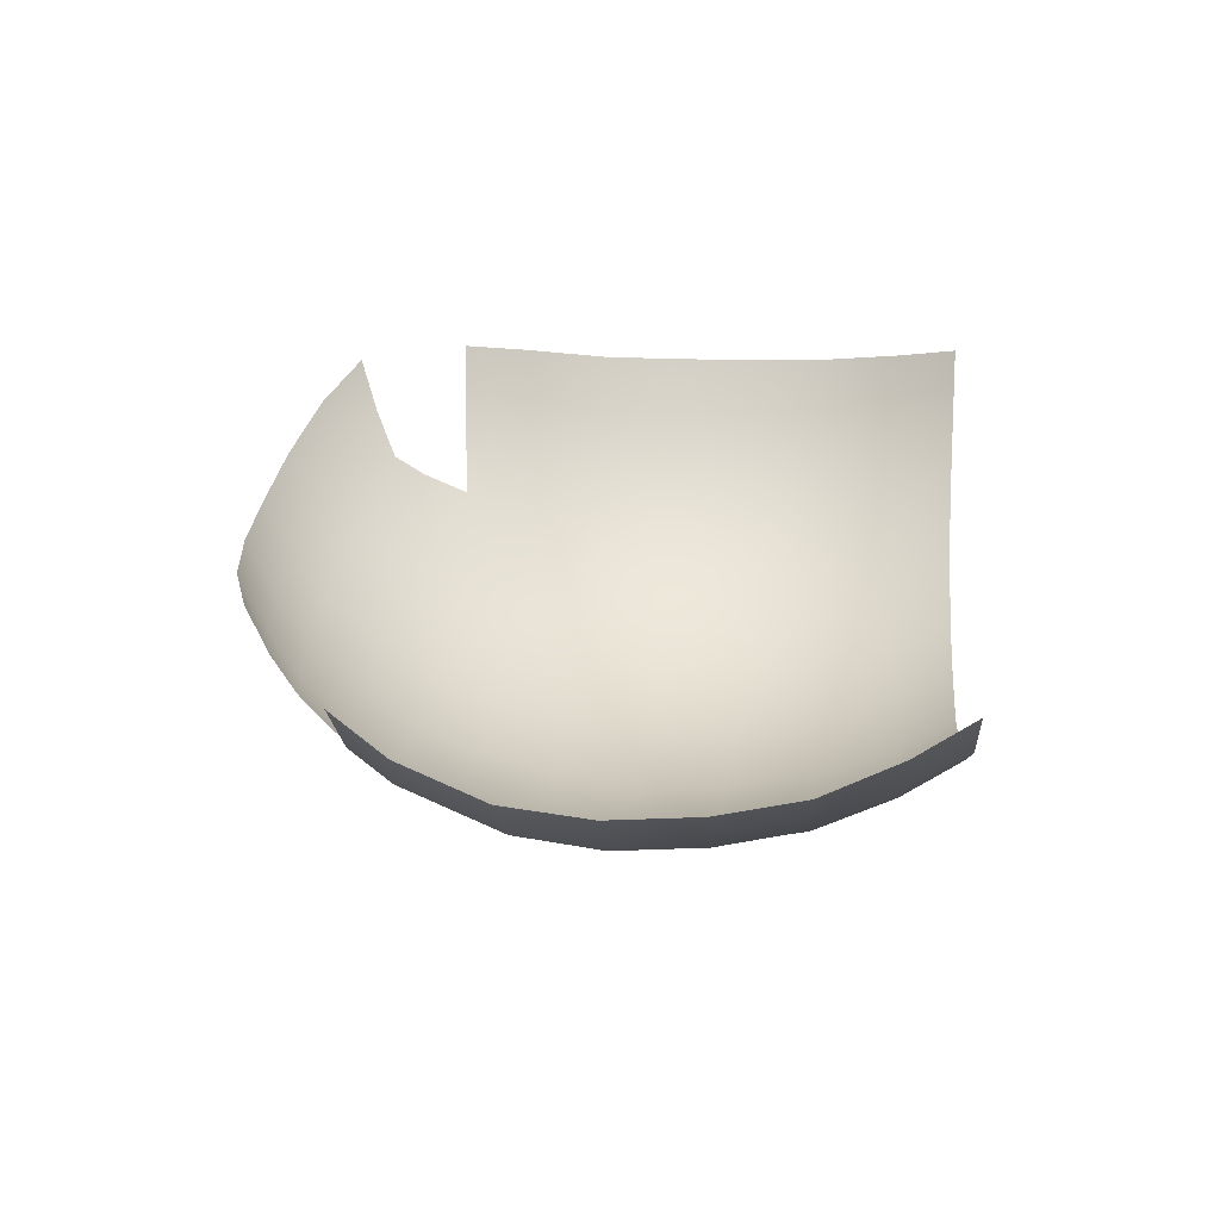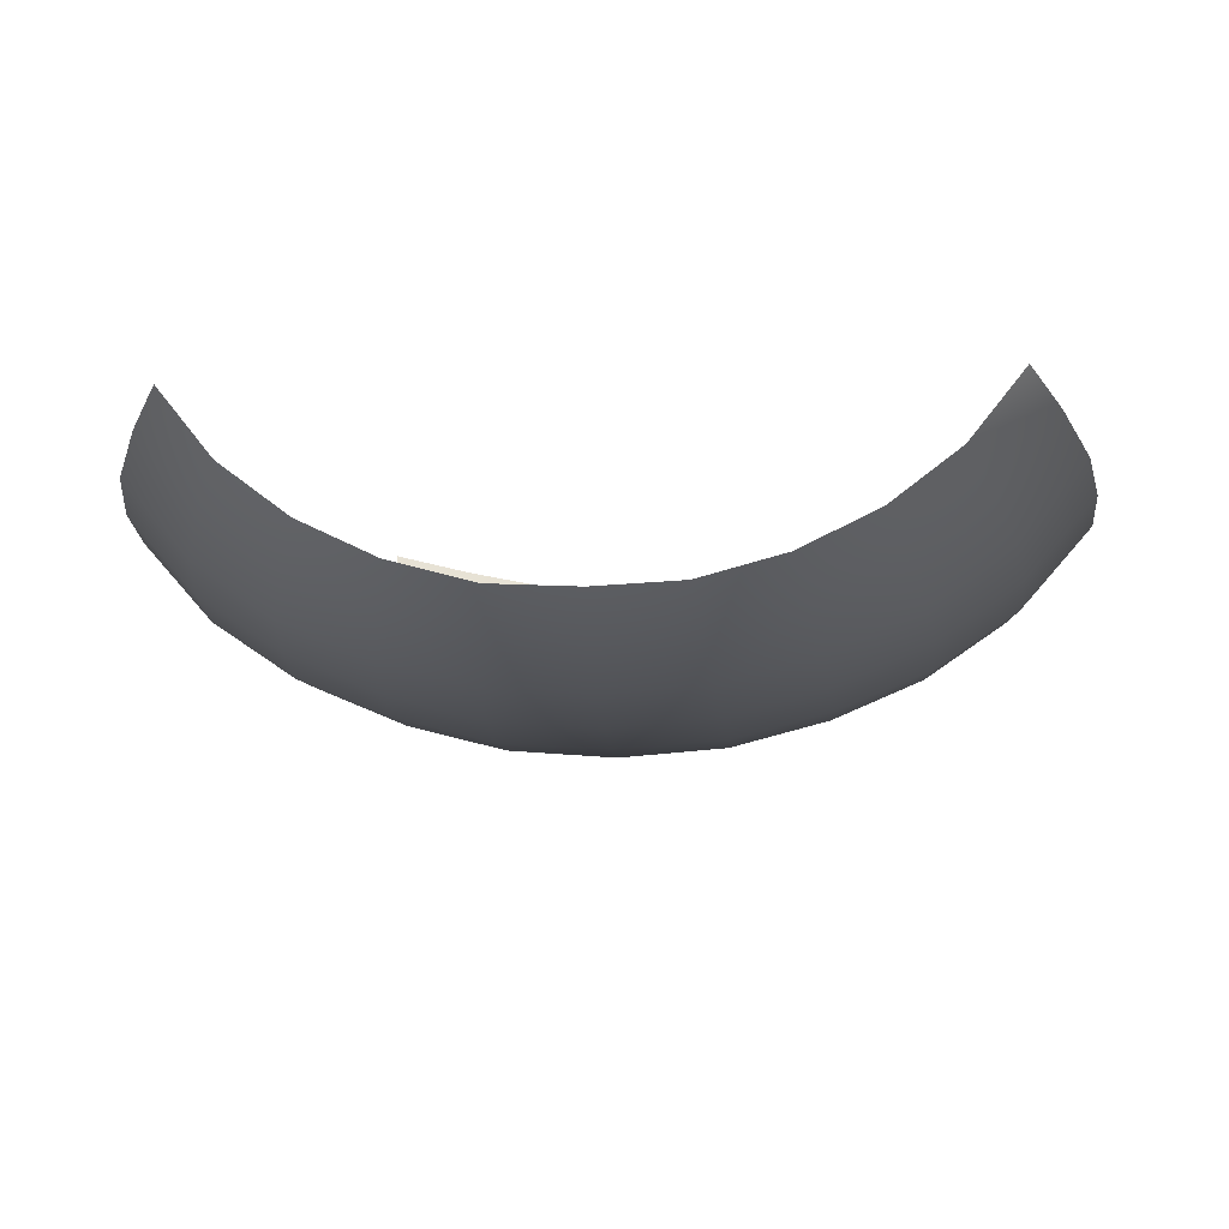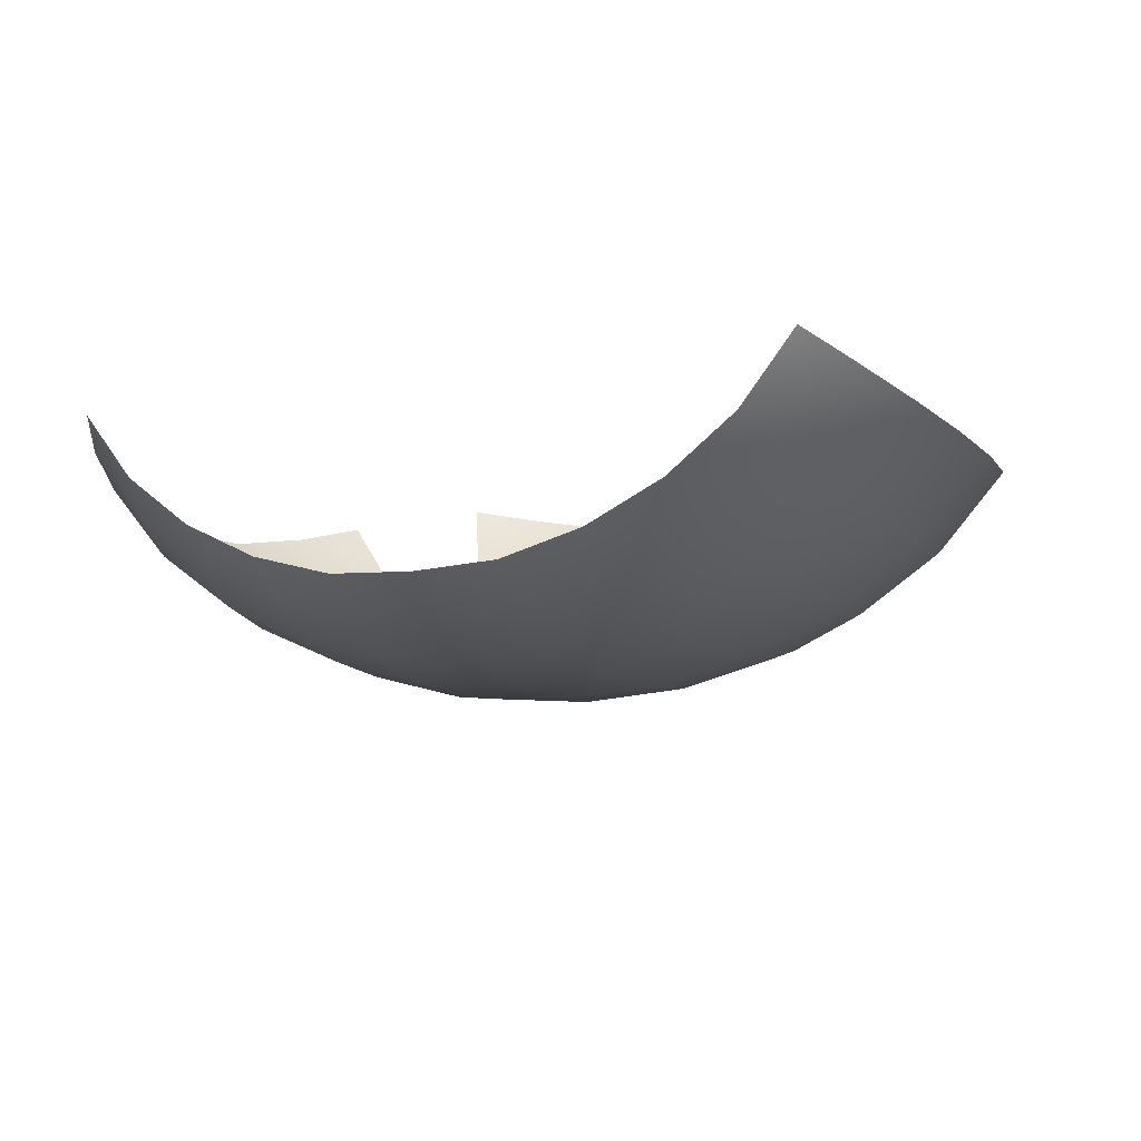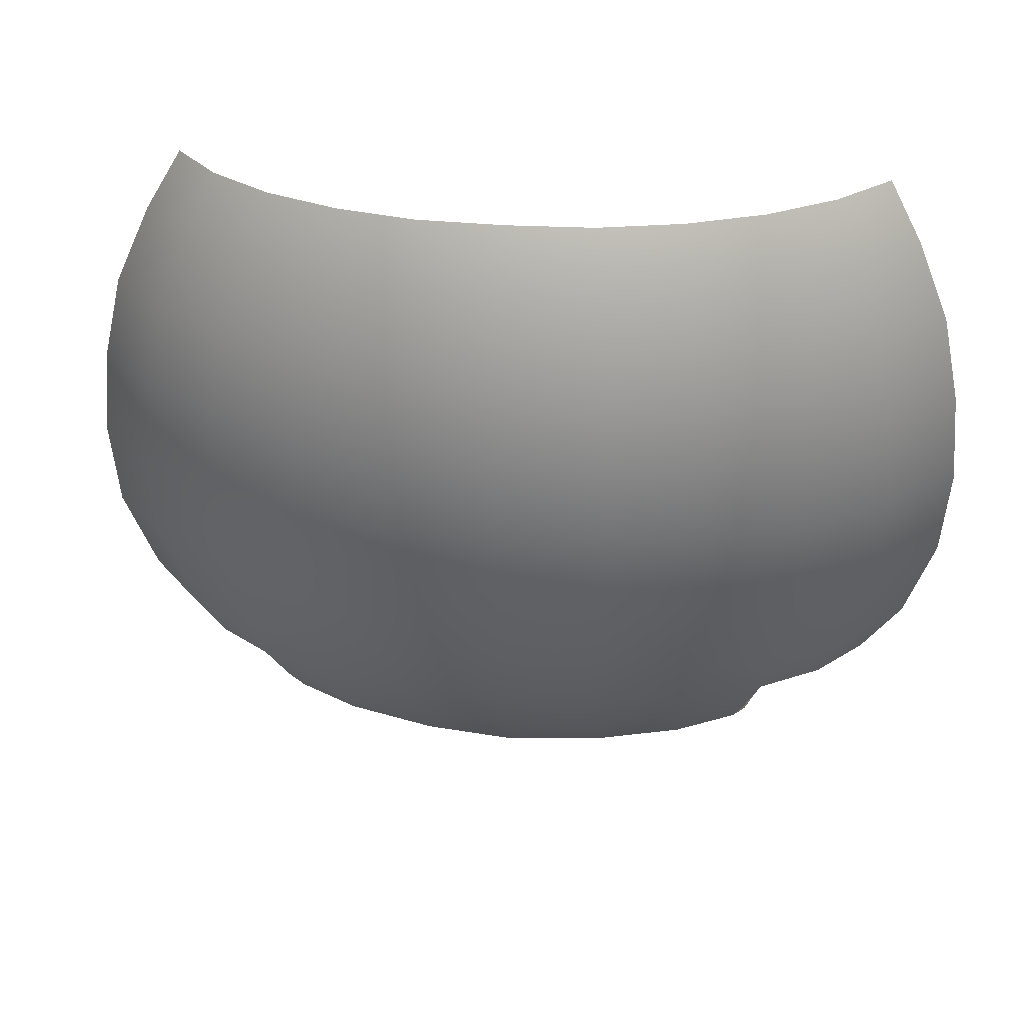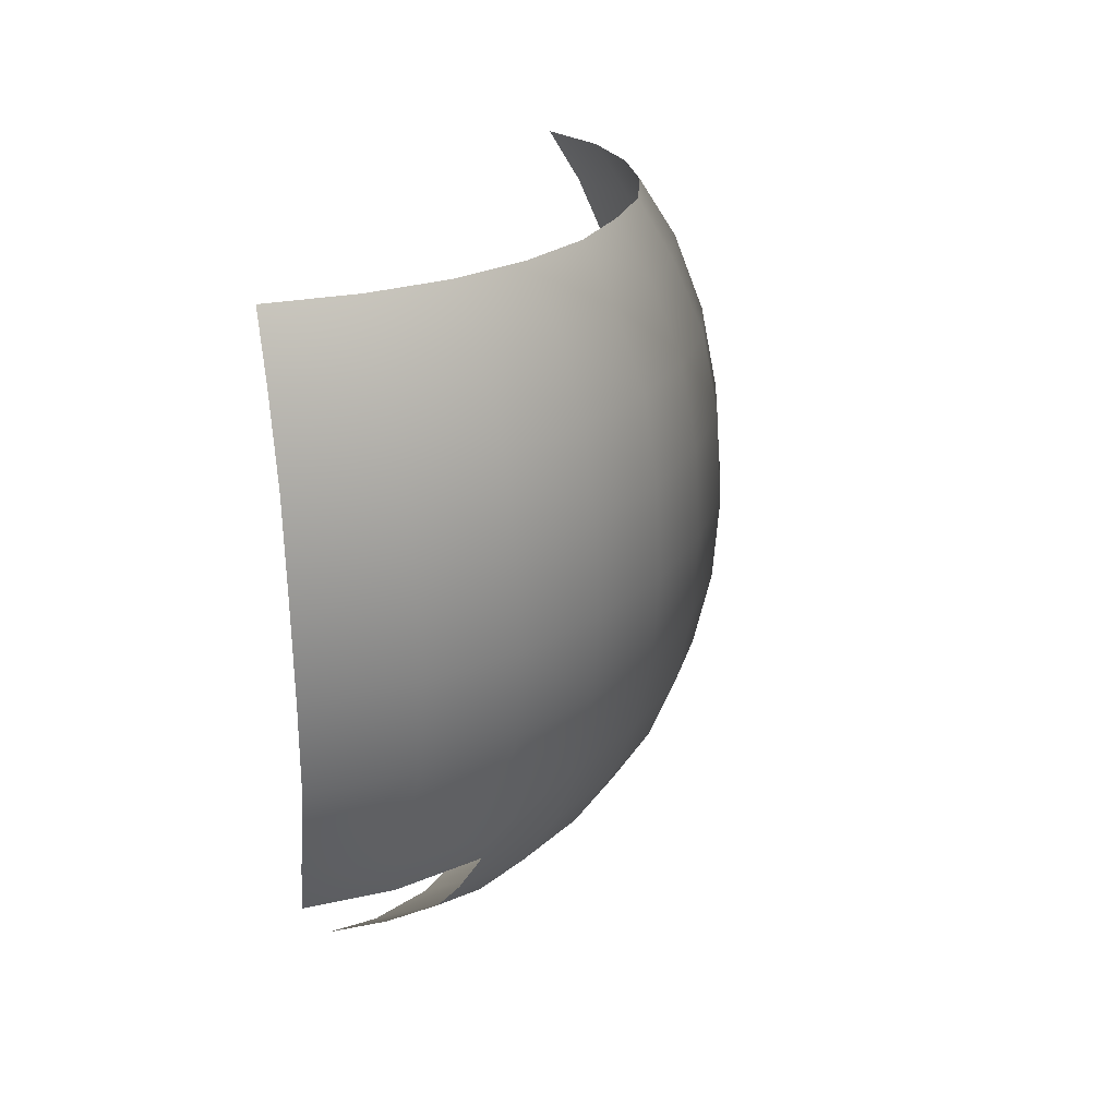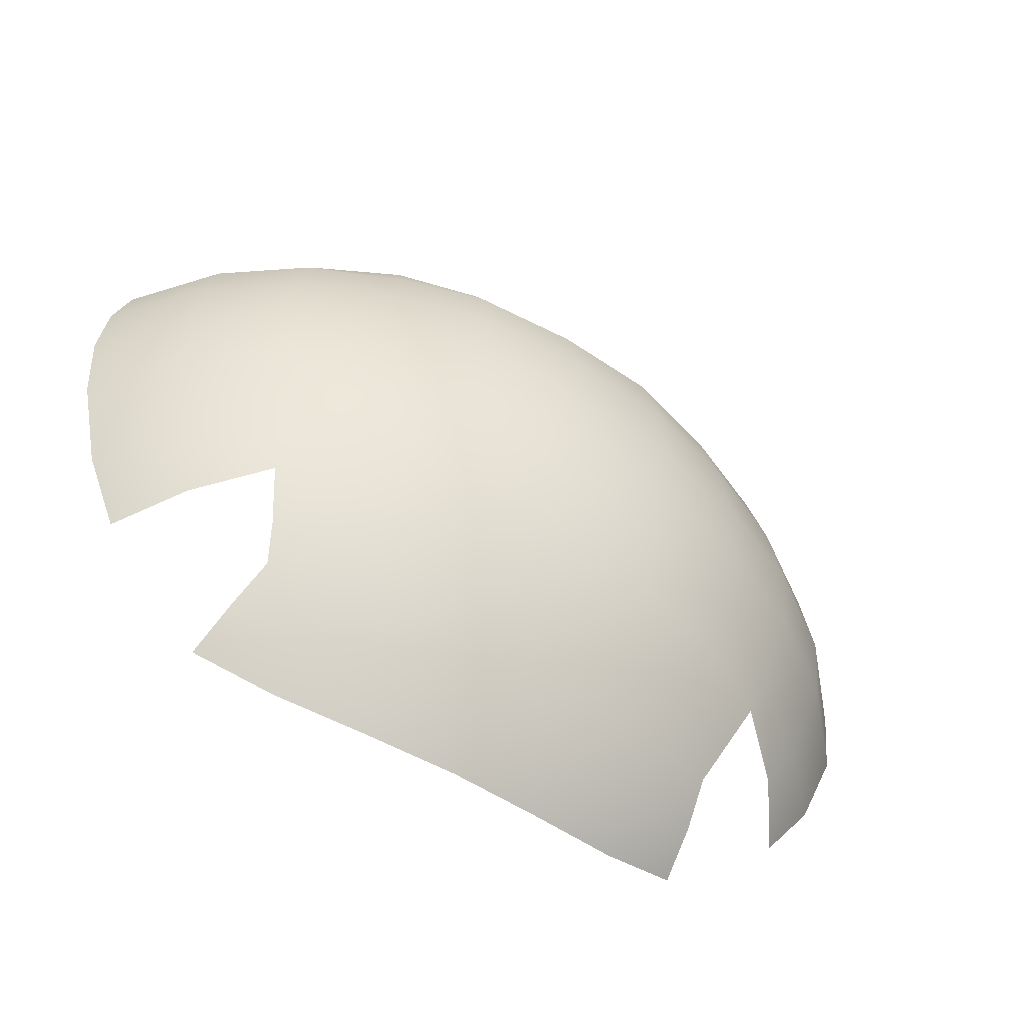
<metadata>
{"format":"obj","ext":"obj","renderer":"f3d","projection":"perspective","resolution":1024,"background":"white","views":[{"elev":29.7,"azim":-84.3,"up":"+Y"},{"elev":-13.1,"azim":4.1,"up":"+Y"},{"elev":-10.0,"azim":25.2,"up":"+Y"},{"elev":27.3,"azim":7.6,"up":"+Z"},{"elev":21.3,"azim":-72.0,"up":"+Z"},{"elev":-59.9,"azim":-31.1,"up":"+Z"}]}
</metadata>
<code>
g pm0694_00_FaceSkin
v 2.542e-18 -0.0336 0.3712
v -0.02221 -0.02367 0.3857
v 2.037e-18 -0.02476 0.3857
v -0.02419 -0.03204 0.3712
v 2.252e-18 -0.04133 0.3524
v -0.04356 -0.01791 0.3857
v -0.026 -0.03972 0.3522
v 2.89e-19 -0.04516 0.3316
v -0.04713 -0.02628 0.3712
v -0.06324 -0.008398 0.3857
v -0.02764 -0.04325 0.3314
v -4.539e-19 -0.04626 0.3093
v -0.05047 -0.03284 0.352
v -0.06858 -0.016 0.3711
v -0.08067 0.004856 0.3859
v -0.02816 -0.04448 0.3092
v 7.425e-19 -0.04508 0.2892
v -0.05261 -0.03639 0.3312
v -0.07365 -0.02295 0.3518
v -0.08768 -0.002187 0.3711
v -0.09464 0.02239 0.3857
v -0.1031 0.01671 0.3711
v -0.09397 -0.008395 0.3521
v -0.1111 0.01125 0.3522
v -0.07633 -0.02609 0.3313
v -0.09756 -0.01184 0.3311
v -0.1153 0.008375 0.3311
v -0.05367 -0.03773 0.3092
v -0.07754 -0.02794 0.3092
v -0.09896 -0.01329 0.309
v -0.1168 0.006983 0.3091
v -0.09744 -0.01171 0.2876
v -0.1145 0.007713 0.2871
v -0.1068 0.01225 0.2647
v -0.02776 -0.04284 0.2888
v -0.0531 -0.03623 0.2887
v -0.02676 -0.03848 0.2703
v -4.687e-19 -0.04084 0.2702
v -0.05178 -0.03176 0.269
v -0.07646 -0.02616 0.288
v -0.09096 -0.004699 0.2618
v -0.09656 0.0172 0.2492
v -0.08459 -0.0001468 0.2505
v -0.07129 -0.01845 0.2601
v -0.0691 -0.0151 0.253
v 2.542e-18 -0.0336 0.3712
v 2.037e-18 -0.02476 0.3857
v 0.02221 -0.02367 0.3857
v 0.02419 -0.03204 0.3712
v 2.252e-18 -0.04133 0.3524
v 0.04356 -0.01791 0.3857
v 0.026 -0.03972 0.3522
v 2.89e-19 -0.04516 0.3316
v 0.04713 -0.02628 0.3712
v 0.06324 -0.008398 0.3857
v 0.02764 -0.04325 0.3314
v -4.539e-19 -0.04626 0.3093
v 0.05047 -0.03284 0.352
v 0.06858 -0.016 0.3711
v 0.08067 0.004856 0.3859
v 0.02816 -0.04448 0.3092
v 7.425e-19 -0.04508 0.2892
v 0.05261 -0.03639 0.3312
v 0.07365 -0.02295 0.3518
v 0.08768 -0.002187 0.3711
v 0.09464 0.02239 0.3857
v 0.1031 0.01671 0.3711
v 0.09397 -0.008395 0.3521
v 0.1111 0.01125 0.3522
v 0.07633 -0.02609 0.3313
v 0.09756 -0.01184 0.3311
v 0.1153 0.008375 0.3311
v 0.05367 -0.03773 0.3092
v 0.07754 -0.02794 0.3092
v 0.09896 -0.01329 0.309
v 0.1168 0.006983 0.3091
v 0.09744 -0.01171 0.2876
v 0.1145 0.007713 0.2871
v 0.1068 0.01225 0.2647
v 0.02776 -0.04284 0.2888
v 0.0531 -0.03623 0.2887
v 0.02676 -0.03848 0.2703
v -4.687e-19 -0.04084 0.2702
v 0.05178 -0.03176 0.269
v 0.07646 -0.02616 0.288
v 0.09096 -0.004699 0.2618
v 0.09656 0.0172 0.2492
v 0.08459 -0.0001468 0.2505
v 0.07129 -0.01845 0.2601
v 0.0691 -0.0151 0.253
v -0.06484 0.01055 0.2297
v -0.04696 0.0209 0.2187
v -0.06734 0.02456 0.2256
v -0.04663 0.005697 0.2249
v -0.06188 -0.001362 0.2345
v -0.02398 0.002036 0.2214
v -0.02373 -0.009507 0.2286
v -0.02365 0.01698 0.2147
v -3.911e-18 0.01546 0.2136
v -3.392e-18 0.0008256 0.2202
v -2.662e-18 -0.01094 0.2275
v -9.839e-19 -0.02518 0.2418
v -0.04644 -0.006252 0.2314
v -0.04722 -0.01743 0.2416
v -0.06466 -0.007702 0.2418
v -0.0691 -0.0151 0.253
v -0.02462 -0.02315 0.2419
v -0.04952 -0.02583 0.2544
v -0.05178 -0.03176 0.269
v -0.02566 -0.03241 0.2558
v -3.835e-19 -0.03463 0.2557
v -0.02676 -0.03848 0.2703
v -4.687e-19 -0.04084 0.2702
v 0.06484 0.01055 0.2297
v 0.06734 0.02456 0.2256
v 0.04696 0.0209 0.2187
v 0.04663 0.005697 0.2249
v 0.06188 -0.001362 0.2345
v 0.02398 0.002036 0.2214
v 0.02373 -0.009507 0.2286
v 0.02365 0.01698 0.2147
v -3.911e-18 0.01546 0.2136
v -3.392e-18 0.0008256 0.2202
v -2.662e-18 -0.01094 0.2275
v -9.839e-19 -0.02518 0.2418
v 0.04644 -0.006252 0.2314
v 0.04722 -0.01743 0.2416
v 0.06466 -0.007702 0.2418
v 0.0691 -0.0151 0.253
v 0.02462 -0.02315 0.2419
v 0.04952 -0.02583 0.2544
v 0.05178 -0.03176 0.269
v 0.02566 -0.03241 0.2558
v -3.835e-19 -0.03463 0.2557
v 0.02676 -0.03848 0.2703
v -4.687e-19 -0.04084 0.2702
g pm0694_00_FaceSkin_0
f 3 2 1
f 2 4 1
f 1 4 5
f 2 6 4
f 4 7 5
f 5 7 8
f 6 9 4
f 4 9 7
f 6 10 9
f 7 11 8
f 8 11 12
f 9 13 7
f 7 13 11
f 10 14 9
f 9 14 13
f 10 15 14
f 11 16 12
f 17 12 16
f 13 18 11
f 11 18 16
f 14 19 13
f 13 19 18
f 15 20 14
f 14 20 19
f 15 21 20
f 21 22 20
f 20 22 23
f 20 23 19
f 22 24 23
f 19 25 18
f 19 23 25
f 23 24 26
f 23 26 25
f 24 27 26
f 18 28 16
f 18 25 28
f 25 26 29
f 25 29 28
f 26 27 30
f 26 30 29
f 27 31 30
f 32 30 31
f 29 30 32
f 33 32 31
f 33 34 32
f 35 16 28
f 35 17 16
f 36 28 29
f 36 35 28
f 35 37 17
f 37 38 17
f 37 35 39
f 35 36 39
f 40 36 29
f 40 29 32
f 36 40 39
f 34 41 32
f 40 32 41
f 34 42 41
f 42 43 41
f 40 44 39
f 44 40 41
f 41 43 44
f 39 44 45
f 43 45 44
f 48 47 46
f 49 48 46
f 49 46 50
f 51 48 49
f 52 49 50
f 52 50 53
f 54 51 49
f 54 49 52
f 55 51 54
f 56 52 53
f 56 53 57
f 58 54 52
f 58 52 56
f 59 55 54
f 59 54 58
f 60 55 59
f 61 56 57
f 57 62 61
f 63 58 56
f 63 56 61
f 64 59 58
f 64 58 63
f 65 60 59
f 65 59 64
f 66 60 65
f 67 66 65
f 67 65 68
f 68 65 64
f 69 67 68
f 70 64 63
f 68 64 70
f 69 68 71
f 71 68 70
f 72 69 71
f 73 63 61
f 70 63 73
f 71 70 74
f 74 70 73
f 72 71 75
f 75 71 74
f 76 72 75
f 75 77 76
f 75 74 77
f 77 78 76
f 79 78 77
f 73 61 80
f 62 80 61
f 73 81 74
f 81 73 80
f 82 80 62
f 83 82 62
f 80 82 84
f 81 80 84
f 81 85 74
f 74 85 77
f 85 81 84
f 86 79 77
f 77 85 86
f 87 79 86
f 88 87 86
f 89 85 84
f 85 89 86
f 88 86 89
f 90 89 84
f 90 88 89
g pm0694_00_FaceSkin_1
f 93 92 91
f 92 94 91
f 91 94 95
f 96 94 92
f 96 97 94
f 98 96 92
f 98 99 96
f 99 100 96
f 96 100 97
f 100 101 97
f 97 101 102
f 94 103 95
f 97 103 94
f 95 103 104
f 104 103 97
f 105 95 104
f 106 105 104
f 107 97 102
f 107 104 97
f 108 106 104
f 104 107 108
f 106 108 109
f 107 102 110
f 107 110 108
f 109 108 110
f 102 111 110
f 112 109 110
f 110 111 113
f 112 110 113
f 116 115 114
f 117 116 114
f 117 114 118
f 117 119 116
f 120 119 117
f 119 121 116
f 122 121 119
f 123 122 119
f 123 119 120
f 124 123 120
f 124 120 125
f 126 117 118
f 126 120 117
f 126 118 127
f 126 127 120
f 118 128 127
f 128 129 127
f 120 130 125
f 127 130 120
f 129 131 127
f 130 127 131
f 132 131 129
f 125 130 133
f 133 130 131
f 131 132 133
f 134 125 133
f 132 135 133
f 134 133 136
f 133 135 136

</code>
